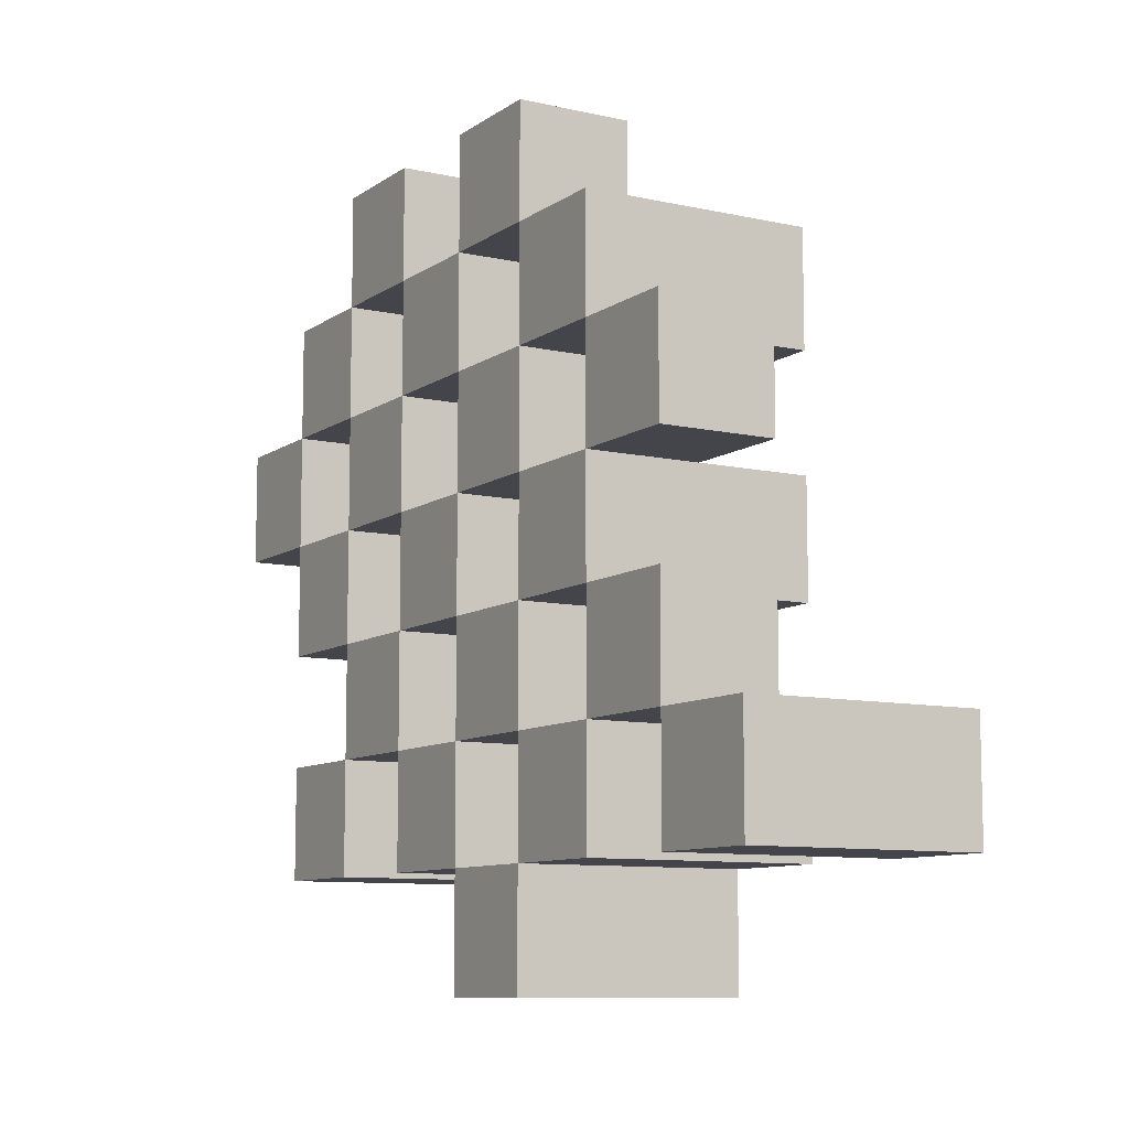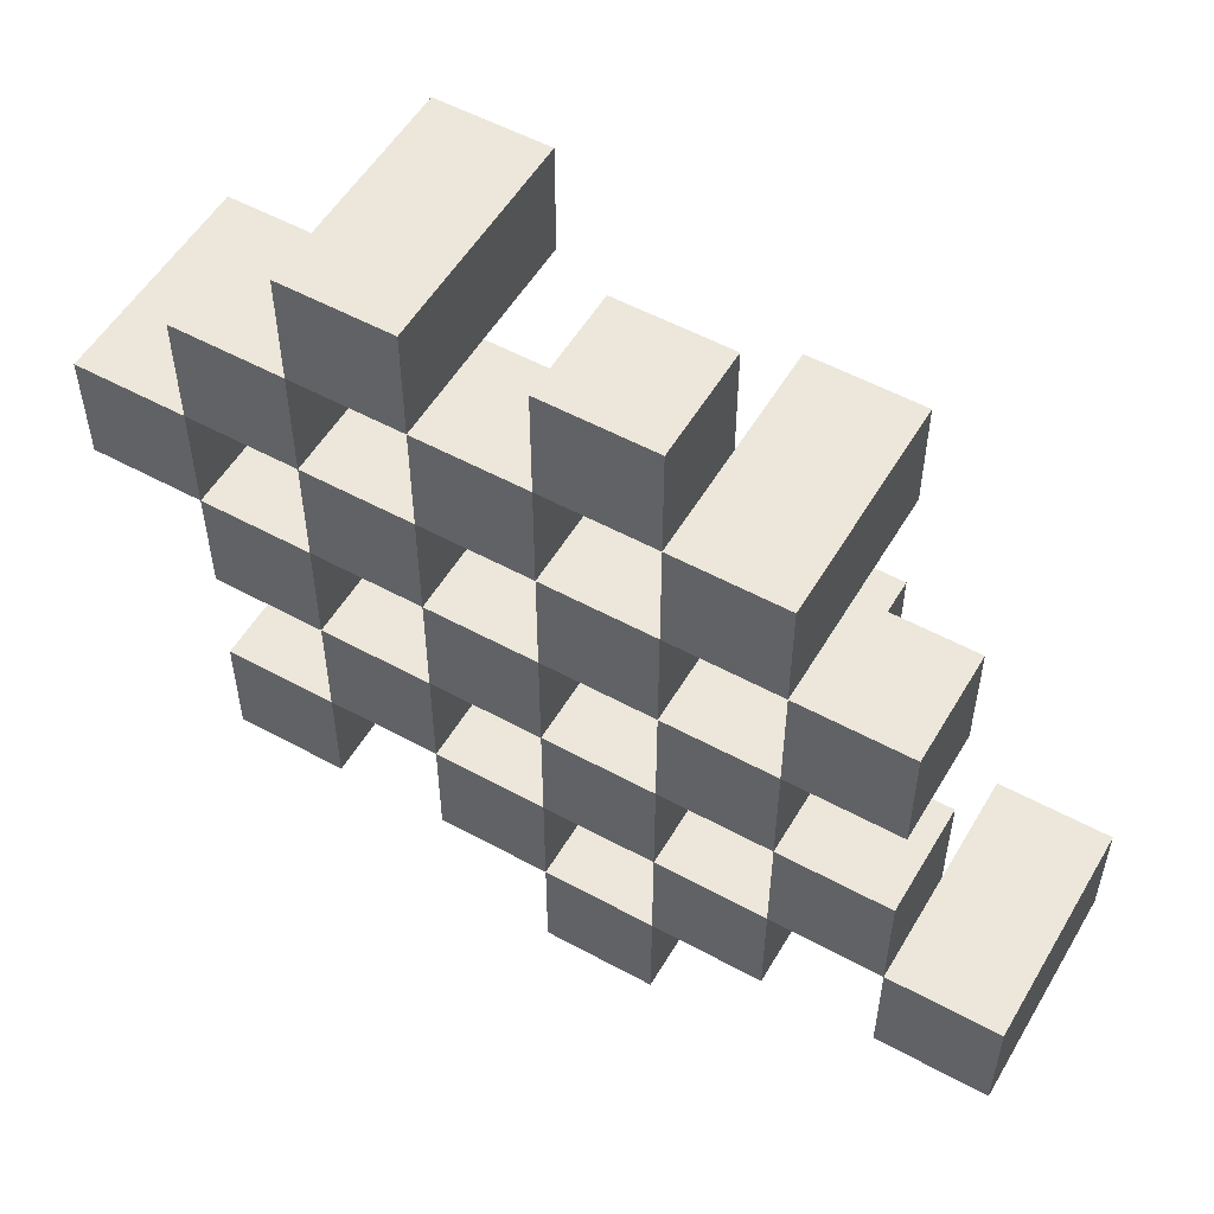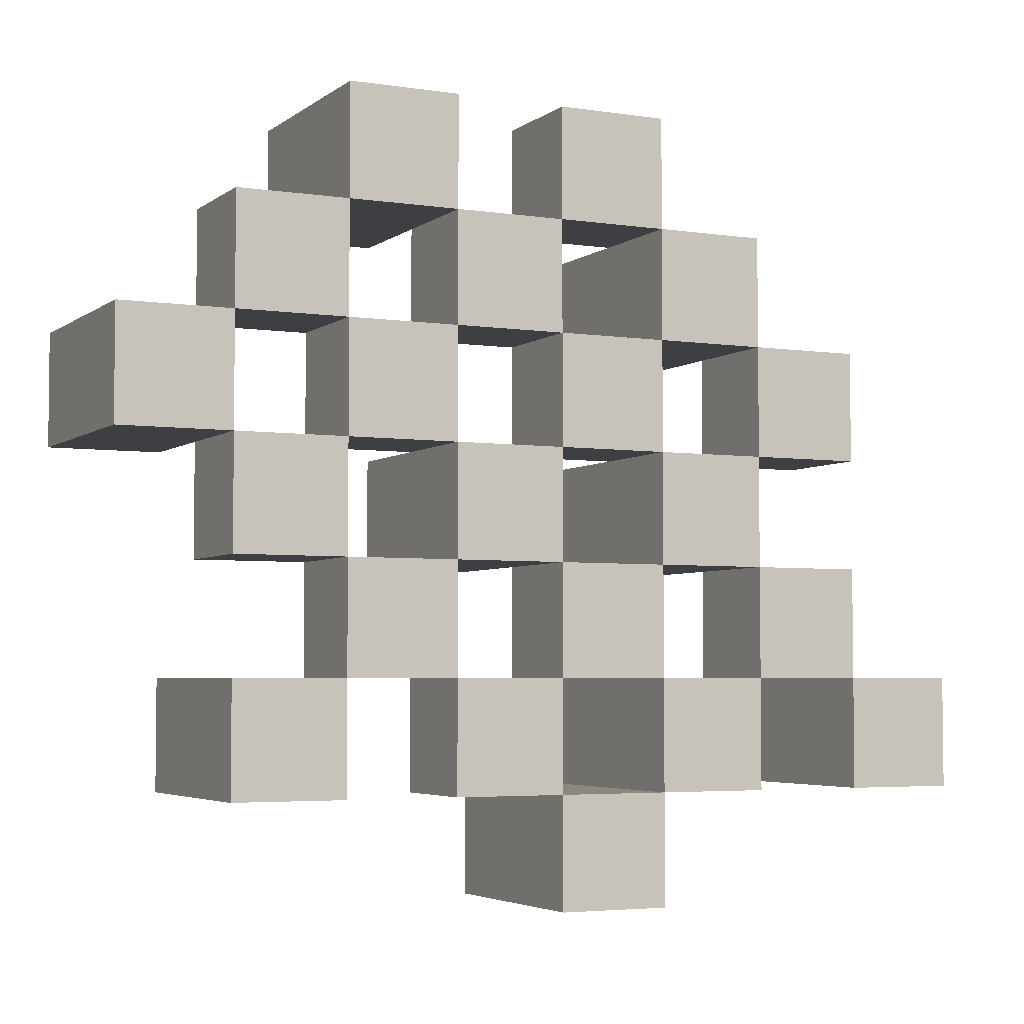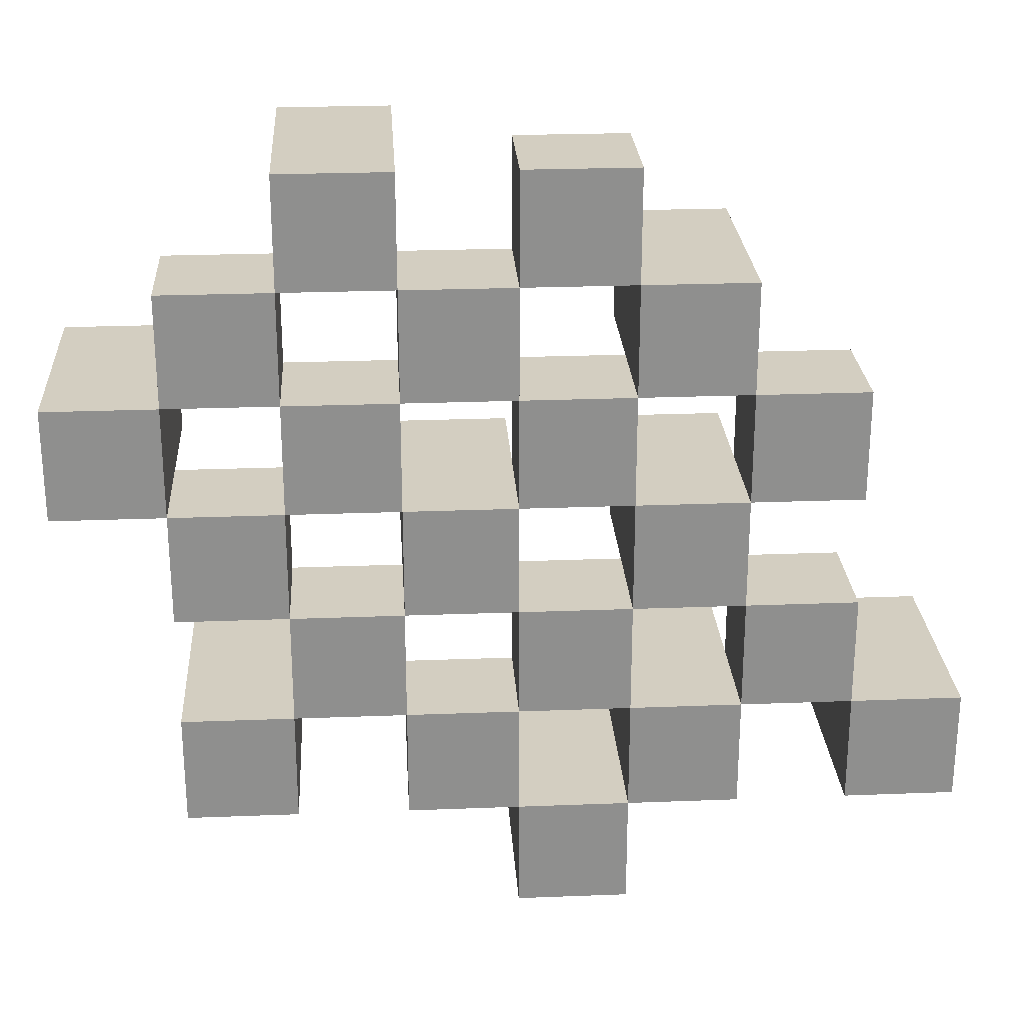
<metadata>
{"format":"obj","ext":"obj","renderer":"f3d","projection":"perspective","resolution":1024,"background":"white","views":[{"elev":-9.3,"azim":59.4,"up":"+Z"},{"elev":54.0,"azim":30.1,"up":"+Z"},{"elev":-4.2,"azim":-26.1,"up":"+Z"},{"elev":25.2,"azim":-3.6,"up":"+Z"}]}
</metadata>
<code>
o
v -15.2 0.9 40.3
v -15.2 0.9 40.2
v -15.2 1.1 40.3
v -15.2 1.1 40.2
v -15.1 0.9 40.4
v -15.1 0.9 40.3
v -15.1 0.9 40.2
v -15.1 0.9 40.1
v -15.1 0.9 40
v -15.1 0.9 39.9
v -15.1 1 40.4
v -15.1 1 40.3
v -15.1 1 40.2
v -15.1 1 40.1
v -15.1 1.1 40
v -15.1 1.1 39.9
v -15 0.9 40.5
v -15 0.9 40.4
v -15 0.9 40.3
v -15 0.9 40.2
v -15 0.9 40.1
v -15 0.9 40
v -15 1 40.4
v -15 1 40.3
v -15 1 40.2
v -15 1 40.1
v -15 1 40
v -15 1.1 40.5
v -15 1.1 40.4
v -14.9 0.9 40.4
v -14.9 0.9 40.3
v -14.9 0.9 40.2
v -14.9 0.9 40.1
v -14.9 0.9 40
v -14.9 0.9 39.9
v -14.9 1 40.4
v -14.9 1 40.3
v -14.9 1 40.2
v -14.9 1 40.1
v -14.9 1 40
v -14.9 1 39.9
v -14.9 1.1 40.2
v -14.9 1.1 40.1
v -14.8 0.9 40.5
v -14.8 0.9 40.4
v -14.8 0.9 40.3
v -14.8 0.9 40.2
v -14.8 0.9 40.1
v -14.8 0.9 40
v -14.8 0.9 39.9
v -14.8 0.9 39.8
v -14.8 1 40.5
v -14.8 1 40.4
v -14.8 1 40.3
v -14.8 1 40.2
v -14.8 1 40.1
v -14.8 1 40
v -14.8 1 39.9
v -14.8 1.1 39.9
v -14.8 1.1 39.8
v -14.7 0.9 40.4
v -14.7 0.9 40.3
v -14.7 0.9 40.2
v -14.7 0.9 40.1
v -14.7 0.9 40
v -14.7 0.9 39.9
v -14.7 1 40.4
v -14.7 1 40.3
v -14.7 1 40.2
v -14.7 1 40.1
v -14.7 1 40
v -14.7 1.1 40.4
v -14.7 1.1 40.3
v -14.7 1.1 40.2
v -14.7 1.1 40.1
v -14.7 1.1 40
v -14.7 1.1 39.9
v -14.6 0.9 40.3
v -14.6 0.9 40.2
v -14.6 0.9 40.1
v -14.6 0.9 40
v -14.6 1 40.3
v -14.6 1 40.2
v -14.6 1 40.1
v -14.6 1 40
v -14.5 0.9 40
v -14.5 0.9 39.9
v -14.5 1 40
v -14.5 1.1 40
v -14.5 1.1 39.9
v -15.1 0.9 40.3
v -15.1 0.9 40.2
v -15.1 1 40.3
v -15.1 1 40.2
v -15.1 1.1 40.3
v -15.1 1.1 40.2
v -15 0.9 40.4
v -15 0.9 40.3
v -15 0.9 40.2
v -15 0.9 40.1
v -15 0.9 40
v -15 0.9 39.9
v -15 1 40.4
v -15 1 40.3
v -15 1 40.2
v -15 1 40.1
v -15 1 40
v -15 1.1 40
v -15 1.1 39.9
v -14.9 0.9 40.5
v -14.9 0.9 40.4
v -14.9 0.9 40.3
v -14.9 0.9 40.2
v -14.9 0.9 40.1
v -14.9 0.9 40
v -14.9 1 40.4
v -14.9 1 40.3
v -14.9 1 40.2
v -14.9 1 40.1
v -14.9 1 40
v -14.9 1.1 40.5
v -14.9 1.1 40.4
v -14.8 0.9 40.4
v -14.8 0.9 40.3
v -14.8 0.9 40.2
v -14.8 0.9 40.1
v -14.8 0.9 40
v -14.8 0.9 39.9
v -14.8 1 40.4
v -14.8 1 40.3
v -14.8 1 40.2
v -14.8 1 40.1
v -14.8 1 40
v -14.8 1 39.9
v -14.8 1.1 40.2
v -14.8 1.1 40.1
v -14.7 0.9 40.5
v -14.7 0.9 40.4
v -14.7 0.9 40.3
v -14.7 0.9 40.2
v -14.7 0.9 40.1
v -14.7 0.9 40
v -14.7 0.9 39.9
v -14.7 0.9 39.8
v -14.7 1 40.5
v -14.7 1 40.4
v -14.7 1 40.3
v -14.7 1 40.2
v -14.7 1 40.1
v -14.7 1 40
v -14.7 1.1 39.9
v -14.7 1.1 39.8
v -14.6 0.9 40.4
v -14.6 0.9 40.3
v -14.6 0.9 40.2
v -14.6 0.9 40.1
v -14.6 0.9 40
v -14.6 0.9 39.9
v -14.6 1 40.3
v -14.6 1 40.2
v -14.6 1 40.1
v -14.6 1 40
v -14.6 1.1 40.4
v -14.6 1.1 40.3
v -14.6 1.1 40.2
v -14.6 1.1 40.1
v -14.6 1.1 40
v -14.6 1.1 39.9
v -14.5 0.9 40.3
v -14.5 0.9 40.2
v -14.5 0.9 40.1
v -14.5 0.9 40
v -14.5 1 40.3
v -14.5 1 40.2
v -14.5 1 40.1
v -14.5 1 40
v -14.4 0.9 40
v -14.4 0.9 39.9
v -14.4 1.1 40
v -14.4 1.1 39.9
v -15 0.9 40.5
v -15 1.1 40.5
v -14.9 0.9 40.5
v -14.9 1.1 40.5
v -14.8 0.9 40.5
v -14.8 1 40.5
v -14.7 0.9 40.5
v -14.7 1 40.5
v -15.1 0.9 40.4
v -15.1 1 40.4
v -15 0.9 40.4
v -15 1 40.4
v -14.9 0.9 40.4
v -14.9 1 40.4
v -14.8 0.9 40.4
v -14.8 1 40.4
v -14.7 0.9 40.4
v -14.7 1 40.4
v -14.7 1.1 40.4
v -14.6 0.9 40.4
v -14.6 1.1 40.4
v -15.2 0.9 40.3
v -15.2 1.1 40.3
v -15.1 0.9 40.3
v -15.1 1 40.3
v -15.1 1.1 40.3
v -15 0.9 40.3
v -15 1 40.3
v -14.9 0.9 40.3
v -14.9 1 40.3
v -14.8 0.9 40.3
v -14.8 1 40.3
v -14.7 0.9 40.3
v -14.7 1 40.3
v -14.6 0.9 40.3
v -14.6 1 40.3
v -14.5 0.9 40.3
v -14.5 1 40.3
v -15.1 0.9 40.2
v -15.1 1 40.2
v -15 0.9 40.2
v -15 1 40.2
v -14.9 0.9 40.2
v -14.9 1 40.2
v -14.9 1.1 40.2
v -14.8 0.9 40.2
v -14.8 1 40.2
v -14.8 1.1 40.2
v -14.7 0.9 40.2
v -14.7 1 40.2
v -14.7 1.1 40.2
v -14.6 0.9 40.2
v -14.6 1 40.2
v -14.6 1.1 40.2
v -15 0.9 40.1
v -15 1 40.1
v -14.9 0.9 40.1
v -14.9 1 40.1
v -14.8 0.9 40.1
v -14.8 1 40.1
v -14.7 0.9 40.1
v -14.7 1 40.1
v -14.6 0.9 40.1
v -14.6 1 40.1
v -14.5 0.9 40.1
v -14.5 1 40.1
v -15.1 0.9 40
v -15.1 1.1 40
v -15 0.9 40
v -15 1 40
v -15 1.1 40
v -14.9 0.9 40
v -14.9 1 40
v -14.8 0.9 40
v -14.8 1 40
v -14.7 0.9 40
v -14.7 1 40
v -14.7 1.1 40
v -14.6 0.9 40
v -14.6 1 40
v -14.6 1.1 40
v -14.5 0.9 40
v -14.5 1 40
v -14.5 1.1 40
v -14.4 0.9 40
v -14.4 1.1 40
v -14.8 0.9 39.9
v -14.8 1 39.9
v -14.8 1.1 39.9
v -14.7 0.9 39.9
v -14.7 1.1 39.9
v -15 0.9 40.4
v -15 1 40.4
v -15 1.1 40.4
v -14.9 0.9 40.4
v -14.9 1 40.4
v -14.9 1.1 40.4
v -14.8 0.9 40.4
v -14.8 1 40.4
v -14.7 0.9 40.4
v -14.7 1 40.4
v -15.1 0.9 40.3
v -15.1 1 40.3
v -15 0.9 40.3
v -15 1 40.3
v -14.9 0.9 40.3
v -14.9 1 40.3
v -14.8 0.9 40.3
v -14.8 1 40.3
v -14.7 0.9 40.3
v -14.7 1 40.3
v -14.7 1.1 40.3
v -14.6 0.9 40.3
v -14.6 1 40.3
v -14.6 1.1 40.3
v -15.2 0.9 40.2
v -15.2 1.1 40.2
v -15.1 0.9 40.2
v -15.1 1 40.2
v -15.1 1.1 40.2
v -15 0.9 40.2
v -15 1 40.2
v -14.9 0.9 40.2
v -14.9 1 40.2
v -14.8 0.9 40.2
v -14.8 1 40.2
v -14.7 0.9 40.2
v -14.7 1 40.2
v -14.6 0.9 40.2
v -14.6 1 40.2
v -14.5 0.9 40.2
v -14.5 1 40.2
v -15.1 0.9 40.1
v -15.1 1 40.1
v -15 0.9 40.1
v -15 1 40.1
v -14.9 0.9 40.1
v -14.9 1 40.1
v -14.9 1.1 40.1
v -14.8 0.9 40.1
v -14.8 1 40.1
v -14.8 1.1 40.1
v -14.7 0.9 40.1
v -14.7 1 40.1
v -14.7 1.1 40.1
v -14.6 0.9 40.1
v -14.6 1 40.1
v -14.6 1.1 40.1
v -15 0.9 40
v -15 1 40
v -14.9 0.9 40
v -14.9 1 40
v -14.8 0.9 40
v -14.8 1 40
v -14.7 0.9 40
v -14.7 1 40
v -14.6 0.9 40
v -14.6 1 40
v -14.5 0.9 40
v -14.5 1 40
v -15.1 0.9 39.9
v -15.1 1.1 39.9
v -15 0.9 39.9
v -15 1.1 39.9
v -14.9 0.9 39.9
v -14.9 1 39.9
v -14.8 0.9 39.9
v -14.8 1 39.9
v -14.7 0.9 39.9
v -14.7 1.1 39.9
v -14.6 0.9 39.9
v -14.6 1.1 39.9
v -14.5 0.9 39.9
v -14.5 1.1 39.9
v -14.4 0.9 39.9
v -14.4 1.1 39.9
v -14.8 0.9 39.8
v -14.8 1.1 39.8
v -14.7 0.9 39.8
v -14.7 1.1 39.8
v -15 0.9 40.5
v -14.9 0.9 40.5
v -14.8 0.9 40.5
v -14.7 0.9 40.5
v -15.1 0.9 40.4
v -15 0.9 40.4
v -14.9 0.9 40.4
v -14.8 0.9 40.4
v -14.7 0.9 40.4
v -14.6 0.9 40.4
v -15.2 0.9 40.3
v -15.1 0.9 40.3
v -15 0.9 40.3
v -14.9 0.9 40.3
v -14.8 0.9 40.3
v -14.7 0.9 40.3
v -14.6 0.9 40.3
v -14.5 0.9 40.3
v -15.2 0.9 40.2
v -15.1 0.9 40.2
v -15 0.9 40.2
v -14.9 0.9 40.2
v -14.8 0.9 40.2
v -14.7 0.9 40.2
v -14.6 0.9 40.2
v -14.5 0.9 40.2
v -15.1 0.9 40.1
v -15 0.9 40.1
v -14.9 0.9 40.1
v -14.8 0.9 40.1
v -14.7 0.9 40.1
v -14.6 0.9 40.1
v -14.5 0.9 40.1
v -15.1 0.9 40
v -15 0.9 40
v -14.9 0.9 40
v -14.8 0.9 40
v -14.7 0.9 40
v -14.6 0.9 40
v -14.5 0.9 40
v -14.4 0.9 40
v -15.1 0.9 39.9
v -15 0.9 39.9
v -14.9 0.9 39.9
v -14.8 0.9 39.9
v -14.7 0.9 39.9
v -14.6 0.9 39.9
v -14.5 0.9 39.9
v -14.4 0.9 39.9
v -14.8 0.9 39.8
v -14.7 0.9 39.8
v -14.8 1 40.5
v -14.7 1 40.5
v -15.1 1 40.4
v -15 1 40.4
v -14.9 1 40.4
v -14.8 1 40.4
v -14.7 1 40.4
v -15.1 1 40.3
v -15 1 40.3
v -14.9 1 40.3
v -14.8 1 40.3
v -14.7 1 40.3
v -14.6 1 40.3
v -14.5 1 40.3
v -15.1 1 40.2
v -15 1 40.2
v -14.9 1 40.2
v -14.8 1 40.2
v -14.7 1 40.2
v -14.6 1 40.2
v -14.5 1 40.2
v -15.1 1 40.1
v -15 1 40.1
v -14.9 1 40.1
v -14.8 1 40.1
v -14.7 1 40.1
v -14.6 1 40.1
v -14.5 1 40.1
v -15 1 40
v -14.9 1 40
v -14.8 1 40
v -14.7 1 40
v -14.6 1 40
v -14.5 1 40
v -14.9 1 39.9
v -14.8 1 39.9
v -15 1.1 40.5
v -14.9 1.1 40.5
v -15 1.1 40.4
v -14.9 1.1 40.4
v -14.7 1.1 40.4
v -14.6 1.1 40.4
v -15.2 1.1 40.3
v -15.1 1.1 40.3
v -14.7 1.1 40.3
v -14.6 1.1 40.3
v -15.2 1.1 40.2
v -15.1 1.1 40.2
v -14.9 1.1 40.2
v -14.8 1.1 40.2
v -14.7 1.1 40.2
v -14.6 1.1 40.2
v -14.9 1.1 40.1
v -14.8 1.1 40.1
v -14.7 1.1 40.1
v -14.6 1.1 40.1
v -15.1 1.1 40
v -15 1.1 40
v -14.7 1.1 40
v -14.6 1.1 40
v -14.5 1.1 40
v -14.4 1.1 40
v -15.1 1.1 39.9
v -15 1.1 39.9
v -14.8 1.1 39.9
v -14.7 1.1 39.9
v -14.6 1.1 39.9
v -14.5 1.1 39.9
v -14.4 1.1 39.9
v -14.8 1.1 39.8
v -14.7 1.1 39.8
f 3 2 1
f 4 2 3
f 11 6 5
f 12 6 11
f 13 8 7
f 14 8 13
f 15 10 9
f 16 10 15
f 23 18 17
f 24 20 19
f 25 20 24
f 26 22 21
f 27 22 26
f 28 23 17
f 29 23 28
f 36 31 30
f 37 31 36
f 38 33 32
f 39 33 38
f 40 35 34
f 41 35 40
f 42 39 38
f 43 39 42
f 52 45 44
f 53 45 52
f 54 47 46
f 55 47 54
f 56 49 48
f 57 49 56
f 58 51 50
f 59 51 58
f 60 51 59
f 67 62 61
f 68 62 67
f 69 64 63
f 70 64 69
f 71 66 65
f 72 68 67
f 73 68 72
f 74 70 69
f 75 70 74
f 76 66 71
f 77 66 76
f 82 79 78
f 83 79 82
f 84 81 80
f 85 81 84
f 88 87 86
f 89 87 88
f 90 87 89
f 91 92 93
f 93 92 94
f 93 94 95
f 95 94 96
f 97 98 103
f 103 98 104
f 99 100 105
f 105 100 106
f 101 102 107
f 107 102 108
f 108 102 109
f 110 111 116
f 112 113 117
f 117 113 118
f 114 115 119
f 119 115 120
f 110 116 121
f 121 116 122
f 123 124 129
f 129 124 130
f 125 126 131
f 131 126 132
f 127 128 133
f 133 128 134
f 131 132 135
f 135 132 136
f 137 138 145
f 145 138 146
f 139 140 147
f 147 140 148
f 141 142 149
f 149 142 150
f 143 144 151
f 151 144 152
f 153 154 159
f 155 156 160
f 160 156 161
f 157 158 162
f 153 159 163
f 163 159 164
f 160 161 165
f 165 161 166
f 162 158 167
f 167 158 168
f 169 170 173
f 173 170 174
f 171 172 175
f 175 172 176
f 177 178 179
f 179 178 180
f 183 182 181
f 184 182 183
f 187 186 185
f 188 186 187
f 191 190 189
f 192 190 191
f 195 194 193
f 196 194 195
f 200 198 197
f 200 199 198
f 201 199 200
f 204 203 202
f 205 203 204
f 206 203 205
f 209 208 207
f 210 208 209
f 213 212 211
f 214 212 213
f 217 216 215
f 218 216 217
f 221 220 219
f 222 220 221
f 226 224 223
f 226 225 224
f 227 225 226
f 228 225 227
f 232 230 229
f 232 231 230
f 233 231 232
f 234 231 233
f 237 236 235
f 238 236 237
f 241 240 239
f 242 240 241
f 245 244 243
f 246 244 245
f 249 248 247
f 250 248 249
f 251 248 250
f 254 253 252
f 255 253 254
f 259 257 256
f 259 258 257
f 260 258 259
f 261 258 260
f 265 263 262
f 265 264 263
f 266 264 265
f 270 268 267
f 270 269 268
f 271 269 270
f 272 273 275
f 273 274 275
f 275 274 276
f 276 274 277
f 278 279 280
f 280 279 281
f 282 283 284
f 284 283 285
f 286 287 288
f 288 287 289
f 290 291 293
f 291 292 293
f 293 292 294
f 294 292 295
f 296 297 298
f 298 297 299
f 299 297 300
f 301 302 303
f 303 302 304
f 305 306 307
f 307 306 308
f 309 310 311
f 311 310 312
f 313 314 315
f 315 314 316
f 317 318 320
f 318 319 320
f 320 319 321
f 321 319 322
f 323 324 326
f 324 325 326
f 326 325 327
f 327 325 328
f 329 330 331
f 331 330 332
f 333 334 335
f 335 334 336
f 337 338 339
f 339 338 340
f 341 342 343
f 343 342 344
f 345 346 347
f 347 346 348
f 349 350 351
f 351 350 352
f 353 354 355
f 355 354 356
f 357 358 359
f 359 358 360
f 366 362 361
f 367 362 366
f 368 364 363
f 369 364 368
f 372 366 365
f 373 366 372
f 374 368 367
f 375 368 374
f 376 370 369
f 377 370 376
f 379 372 371
f 380 372 379
f 381 374 373
f 382 374 381
f 383 376 375
f 384 376 383
f 385 378 377
f 386 378 385
f 387 381 380
f 388 381 387
f 389 383 382
f 390 383 389
f 391 385 384
f 392 385 391
f 395 389 388
f 396 389 395
f 397 391 390
f 398 391 397
f 399 393 392
f 400 393 399
f 402 395 394
f 403 395 402
f 404 397 396
f 405 397 404
f 406 399 398
f 407 399 406
f 408 401 400
f 409 401 408
f 410 406 405
f 411 406 410
f 412 413 417
f 417 413 418
f 414 415 419
f 419 415 420
f 416 417 421
f 421 417 422
f 420 421 427
f 427 421 428
f 422 423 429
f 429 423 430
f 424 425 431
f 431 425 432
f 426 427 433
f 433 427 434
f 434 435 440
f 440 435 441
f 436 437 442
f 442 437 443
f 438 439 444
f 444 439 445
f 441 442 446
f 446 442 447
f 448 449 450
f 450 449 451
f 452 453 456
f 456 453 457
f 454 455 458
f 458 455 459
f 460 461 464
f 464 461 465
f 462 463 466
f 466 463 467
f 468 469 474
f 474 469 475
f 470 471 477
f 477 471 478
f 472 473 479
f 479 473 480
f 476 477 481
f 481 477 482

</code>
